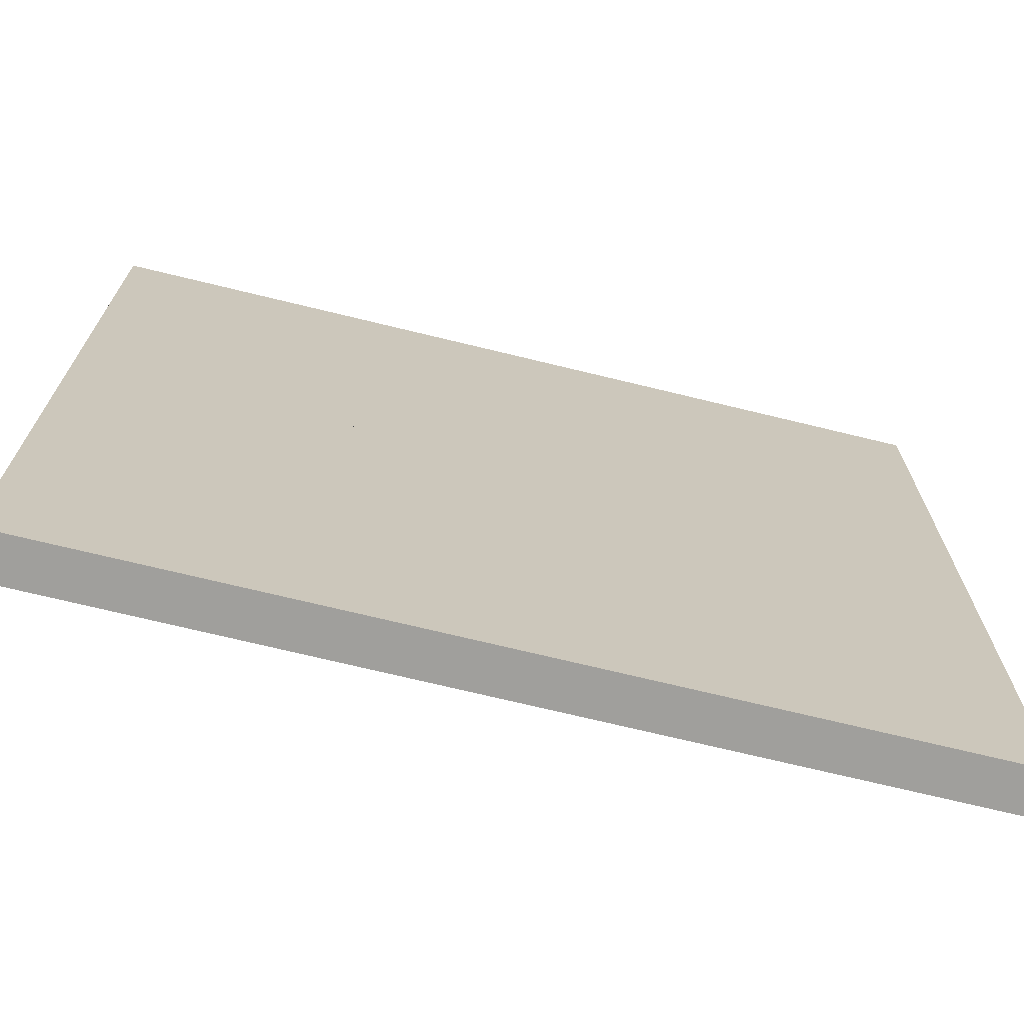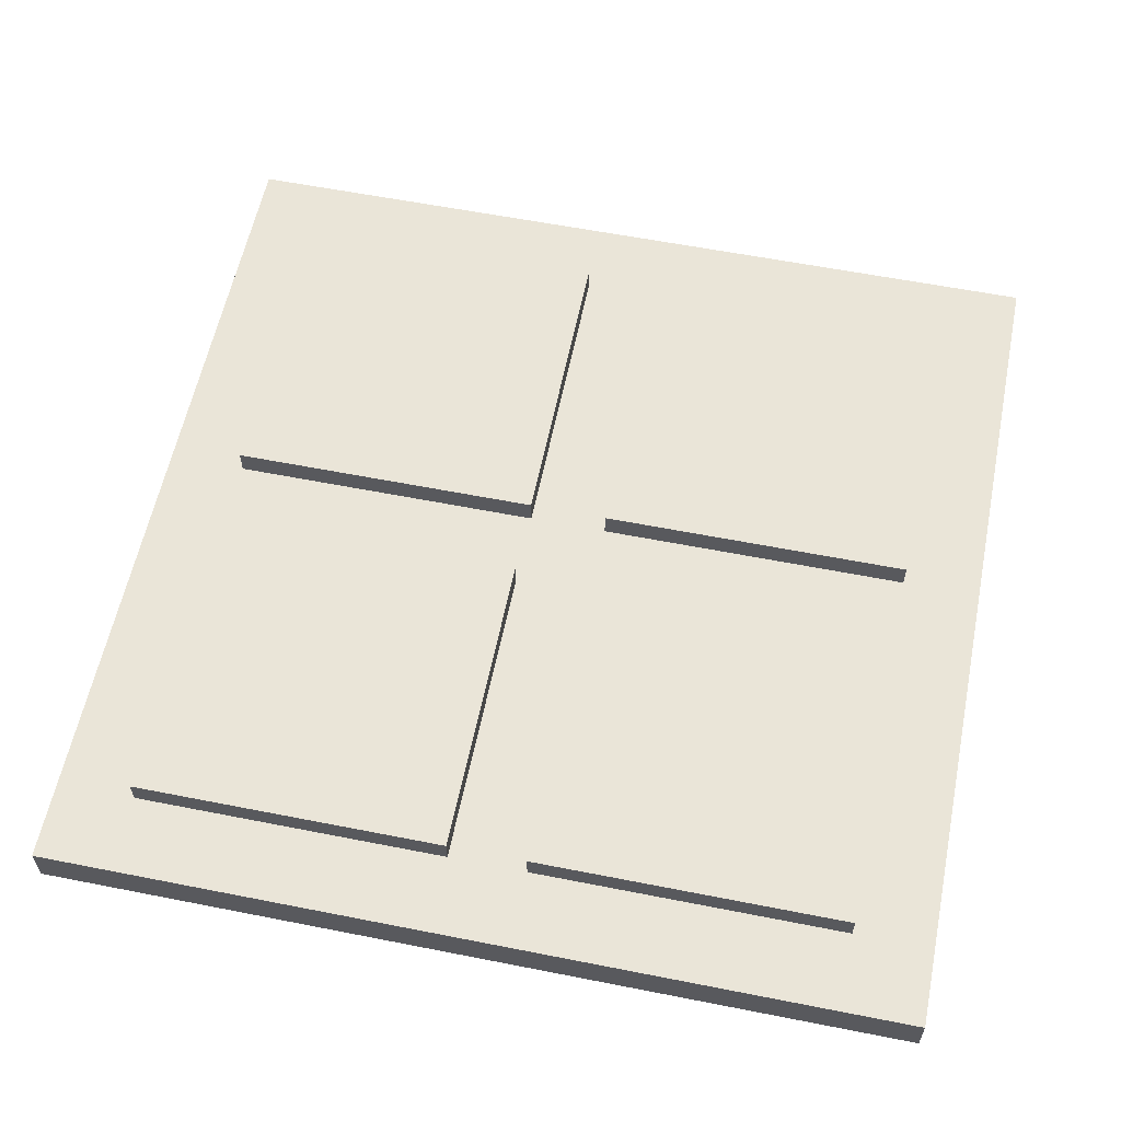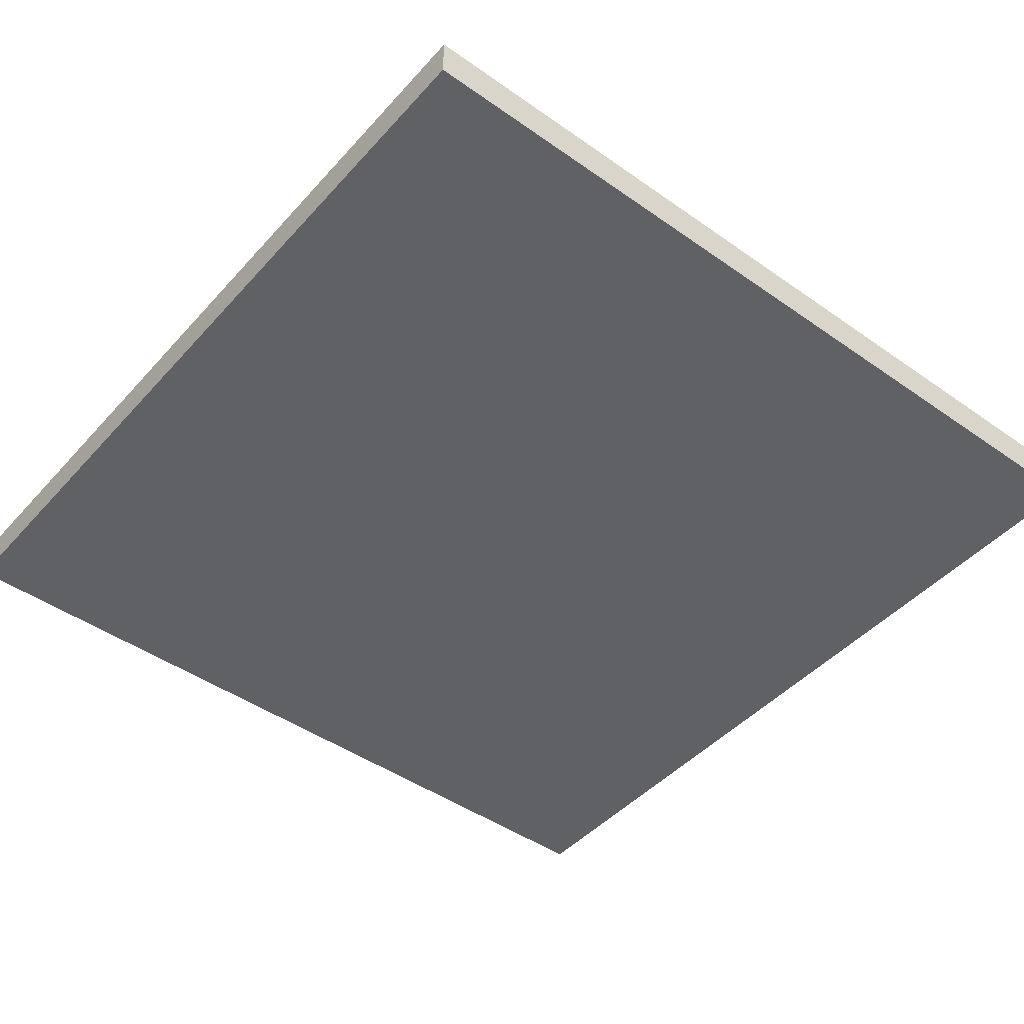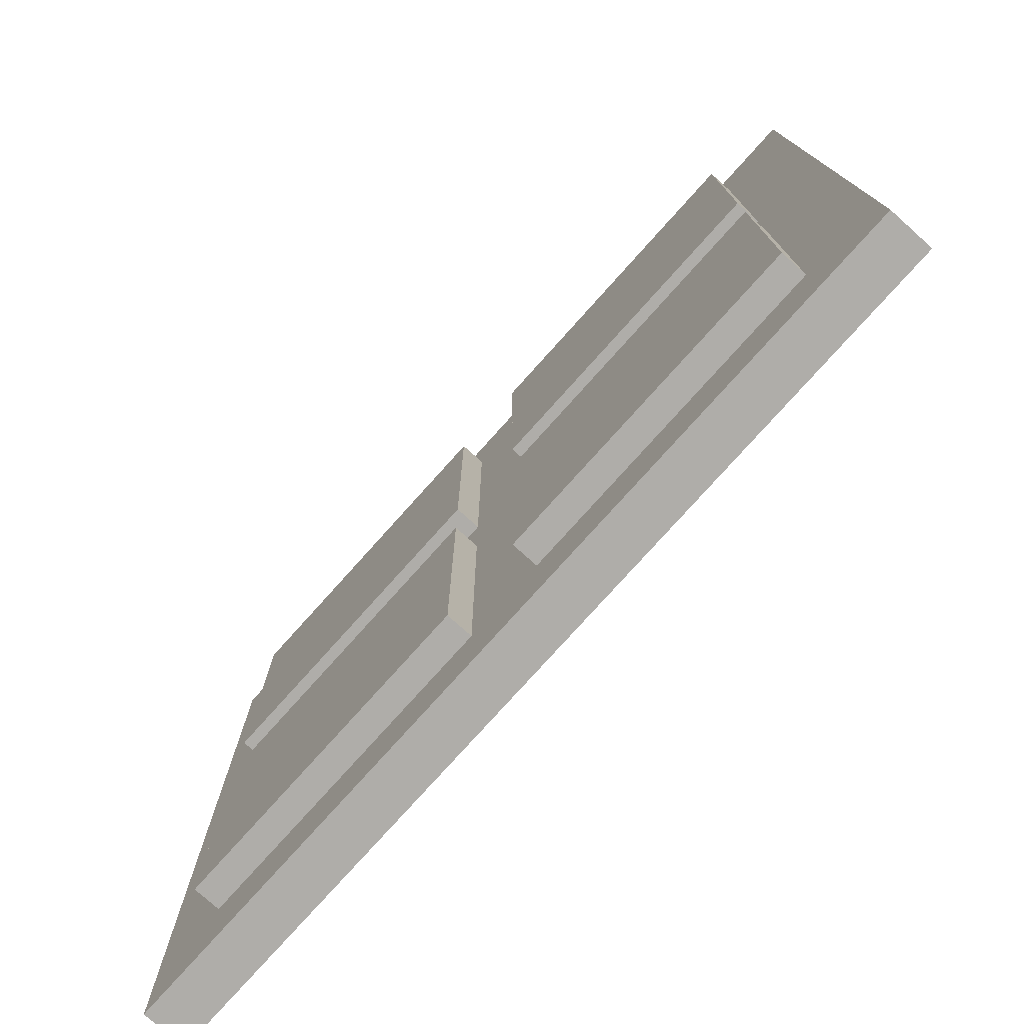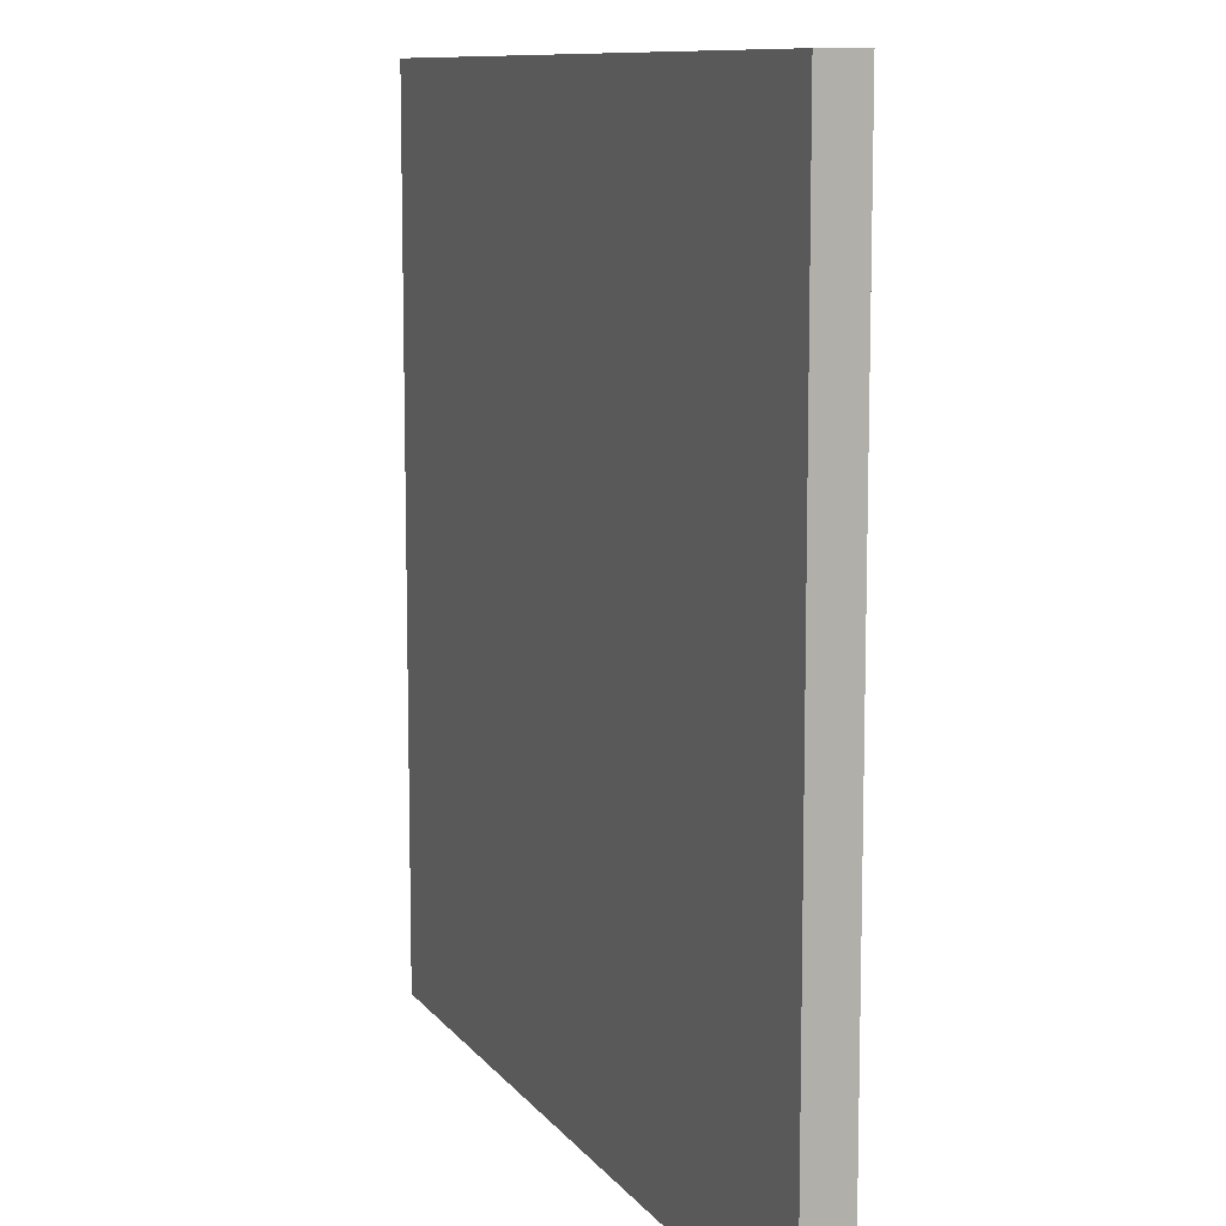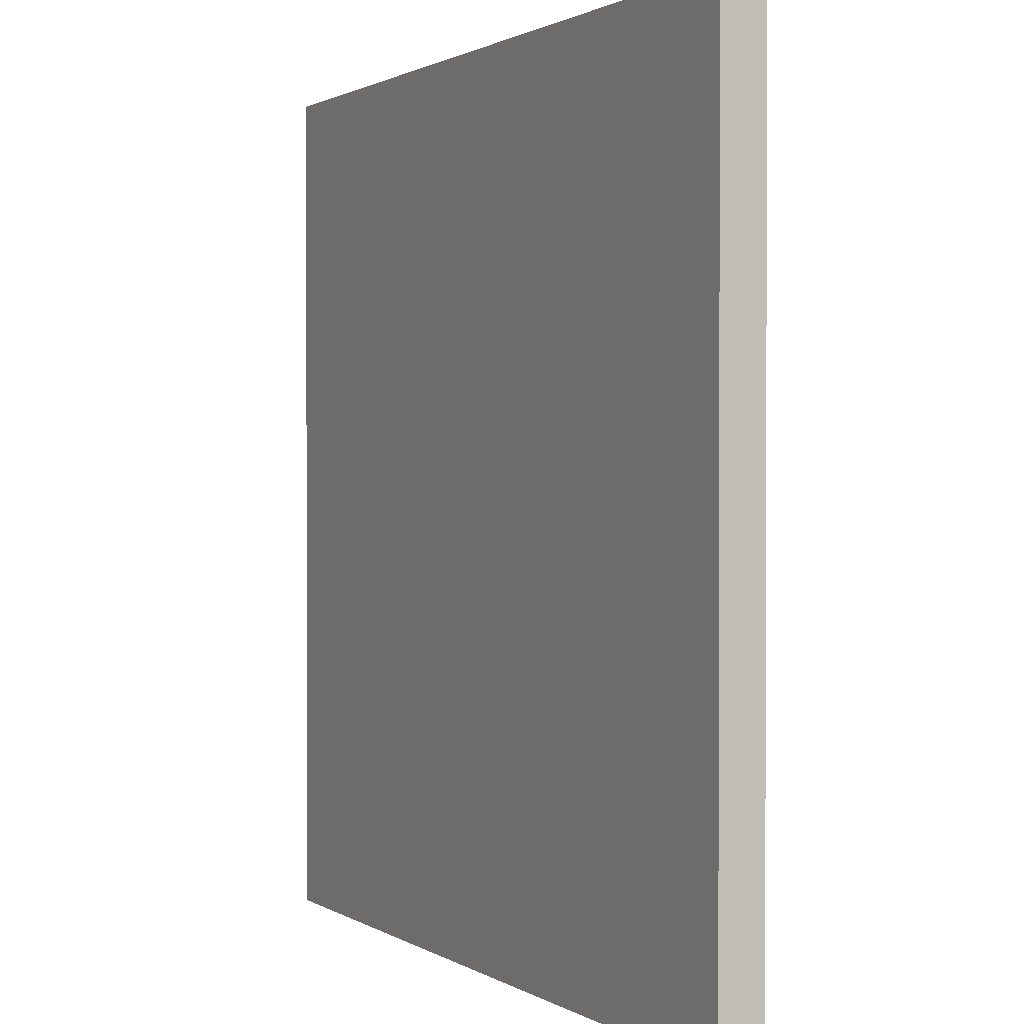
<metadata>
{"format":"obj","ext":"obj","renderer":"f3d","projection":"perspective","resolution":1024,"background":"white","views":[{"elev":-71.2,"azim":-13.7,"up":"+Z"},{"elev":59.0,"azim":101.5,"up":"+Y"},{"elev":-45.5,"azim":141.0,"up":"+Y"},{"elev":-77.4,"azim":-131.9,"up":"+Z"},{"elev":10.0,"azim":68.7,"up":"+Z"},{"elev":1.2,"azim":63.5,"up":"+Z"}]}
</metadata>
<code>
o Plane
v -2.994 0 2.994
v 2.994 0 2.994
v -2.994 0 -2.994
v 2.994 0 -2.994
v -2.994 0 -2.45
v -2.994 0 -1.905
v -2.994 0 -1.361
v -2.994 0 -0.8165
v -2.994 0 -0.2722
v -2.994 0 0.2722
v -2.994 0 0.8165
v -2.994 0 1.361
v -2.994 0 1.905
v -2.994 0 2.45
v -2.45 0 2.994
v -1.905 0 2.994
v -1.361 0 2.994
v -0.8165 0 2.994
v -0.2722 0 2.994
v 0.2722 0 2.994
v 0.8165 0 2.994
v 1.361 0 2.994
v 1.905 0 2.994
v 2.45 0 2.994
v 2.994 0 2.45
v 2.994 0 1.905
v 2.994 0 1.361
v 2.994 0 0.8165
v 2.994 0 0.2722
v 2.994 0 -0.2722
v 2.994 0 -0.8165
v 2.994 0 -1.361
v 2.994 0 -1.905
v 2.994 0 -2.45
v 2.45 0 -2.994
v 1.905 0 -2.994
v 1.361 0 -2.994
v 0.8165 0 -2.994
v 0.2722 0 -2.994
v -0.2722 0 -2.994
v -0.8165 0 -2.994
v -1.361 0 -2.994
v -1.905 0 -2.994
v -2.45 0 -2.994
v -2.45 0 2.45
v -2.45 0 1.905
v -2.45 0 1.361
v -2.45 0 0.8165
v -2.45 0 0.2722
v -2.45 0 -0.2722
v -2.45 0 -0.8165
v -2.45 0 -1.361
v -2.45 0 -1.905
v -2.45 0 -2.45
v -1.905 0 2.45
v -1.905 0 0.2722
v -1.905 0 -0.2722
v -1.905 0 -2.45
v -1.361 0 2.45
v -1.361 0 0.2722
v -1.361 0 -0.2722
v -1.361 0 -2.45
v -0.8165 0 2.45
v -0.8165 0 0.2722
v -0.8165 0 -0.2722
v -0.8165 0 -2.45
v -0.2722 0 2.45
v -0.2722 0 1.905
v -0.2722 0 1.361
v -0.2722 0 0.8165
v -0.2722 0 0.2722
v -0.2722 0 -0.2722
v -0.2722 0 -0.8165
v -0.2722 0 -1.361
v -0.2722 0 -1.905
v -0.2722 0 -2.45
v 0.2722 0 2.45
v 0.2722 0 1.905
v 0.2722 0 1.361
v 0.2722 0 0.8165
v 0.2722 0 0.2722
v 0.2722 0 -0.2722
v 0.2722 0 -0.8165
v 0.2722 0 -1.361
v 0.2722 0 -1.905
v 0.2722 0 -2.45
v 0.8165 0 2.45
v 0.8165 0 0.2722
v 0.8165 0 -0.2722
v 0.8165 0 -2.45
v 1.361 0 2.45
v 1.361 0 0.2722
v 1.361 0 -0.2722
v 1.361 0 -2.45
v 1.905 0 2.45
v 1.905 0 0.2722
v 1.905 0 -0.2722
v 1.905 0 -2.45
v 2.45 0 2.45
v 2.45 0 1.905
v 2.45 0 1.361
v 2.45 0 0.8165
v 2.45 0 0.2722
v 2.45 0 -0.2722
v 2.45 0 -0.8165
v 2.45 0 -1.361
v 2.45 0 -1.905
v 2.45 0 -2.45
v -2.994 0.2994 2.45
v -2.994 0.2994 2.994
v 2.45 0.2994 2.994
v 2.994 0.2994 2.994
v 2.994 0.2994 -2.45
v 2.994 0.2994 -2.994
v -2.45 0.2994 -2.994
v -2.994 0.2994 -2.994
v -2.994 0.2994 -2.45
v -2.994 0.2994 -1.905
v -2.994 0.2994 -1.361
v -2.994 0.2994 -0.8165
v -2.994 0.2994 -0.2722
v -2.994 0.2994 0.2722
v -2.994 0.2994 0.8165
v -2.994 0.2994 1.361
v -2.994 0.2994 1.905
v -2.45 0.2994 2.994
v -1.905 0.2994 2.994
v -1.361 0.2994 2.994
v -0.8165 0.2994 2.994
v -0.2722 0.2994 2.994
v 0.2722 0.2994 2.994
v 0.8165 0.2994 2.994
v 1.361 0.2994 2.994
v 1.905 0.2994 2.994
v 2.994 0.2994 2.45
v 2.994 0.2994 1.905
v 2.994 0.2994 1.361
v 2.994 0.2994 0.8165
v 2.994 0.2994 0.2722
v 2.994 0.2994 -0.2722
v 2.994 0.2994 -0.8165
v 2.994 0.2994 -1.361
v 2.994 0.2994 -1.905
v 2.45 0.2994 -2.994
v 1.905 0.2994 -2.994
v 1.361 0.2994 -2.994
v 0.8165 0.2994 -2.994
v 0.2722 0.2994 -2.994
v -0.2722 0.2994 -2.994
v -0.8165 0.2994 -2.994
v -1.361 0.2994 -2.994
v -1.905 0.2994 -2.994
v -2.45 0.2994 -2.45
v -2.45 0.2994 2.45
v -2.45 0.2994 1.905
v -2.45 0.2994 1.361
v -2.45 0.2994 0.8165
v -2.45 0.2994 0.2722
v -2.45 0.2994 -0.2722
v -2.45 0.2994 -0.8165
v -2.45 0.2994 -1.361
v -2.45 0.2994 -1.905
v -1.905 0.2994 -2.45
v -1.905 0.2994 2.45
v -1.905 0.2994 0.2722
v -1.905 0.2994 -0.2722
v -1.361 0.2994 -2.45
v -1.361 0.2994 2.45
v -1.361 0.2994 0.2722
v -1.361 0.2994 -0.2722
v -0.8165 0.2994 -2.45
v -0.8165 0.2994 2.45
v -0.8165 0.2994 0.2722
v -0.8165 0.2994 -0.2722
v -0.2722 0.2994 -2.45
v -0.2722 0.2994 2.45
v -0.2722 0.2994 1.905
v -0.2722 0.2994 1.361
v -0.2722 0.2994 0.8165
v -0.2722 0.2994 0.2722
v -0.2722 0.2994 -0.2722
v -0.2722 0.2994 -0.8165
v -0.2722 0.2994 -1.361
v -0.2722 0.2994 -1.905
v 0.2722 0.2994 -2.45
v 0.2722 0.2994 2.45
v 0.2722 0.2994 1.905
v 0.2722 0.2994 1.361
v 0.2722 0.2994 0.8165
v 0.2722 0.2994 0.2722
v 0.2722 0.2994 -0.2722
v 0.2722 0.2994 -0.8165
v 0.2722 0.2994 -1.361
v 0.2722 0.2994 -1.905
v 0.8165 0.2994 -2.45
v 0.8165 0.2994 2.45
v 0.8165 0.2994 0.2722
v 0.8165 0.2994 -0.2722
v 1.361 0.2994 -2.45
v 1.361 0.2994 2.45
v 1.361 0.2994 0.2722
v 1.361 0.2994 -0.2722
v 1.905 0.2994 -2.45
v 1.905 0.2994 2.45
v 1.905 0.2994 0.2722
v 1.905 0.2994 -0.2722
v 2.45 0.2994 -2.45
v 2.45 0.2994 2.45
v 2.45 0.2994 1.905
v 2.45 0.2994 1.361
v 2.45 0.2994 0.8165
v 2.45 0.2994 0.2722
v 2.45 0.2994 -0.2722
v 2.45 0.2994 -0.8165
v 2.45 0.2994 -1.361
v 2.45 0.2994 -1.905
v -2.45 0.479 2.45
v -2.45 0.479 1.905
v -2.45 0.479 1.361
v -2.45 0.479 0.8165
v -2.45 0.479 0.2722
v -2.45 0.479 -0.2722
v -2.45 0.479 -0.8165
v -2.45 0.479 -1.361
v -2.45 0.479 -1.905
v -2.45 0.479 -2.45
v -0.2722 0.479 2.45
v -0.2722 0.479 1.905
v -0.2722 0.479 1.361
v -0.2722 0.479 0.8165
v -0.2722 0.479 0.2722
v -0.2722 0.479 -0.2722
v -0.2722 0.479 -0.8165
v -0.2722 0.479 -1.361
v -0.2722 0.479 -1.905
v -0.2722 0.479 -2.45
v 0.2722 0.479 2.45
v 0.2722 0.479 1.905
v 0.2722 0.479 1.361
v 0.2722 0.479 0.8165
v 0.2722 0.479 0.2722
v 0.2722 0.479 -0.2722
v 0.2722 0.479 -0.8165
v 0.2722 0.479 -1.361
v 0.2722 0.479 -1.905
v 0.2722 0.479 -2.45
v 2.45 0.479 2.45
v 2.45 0.479 1.905
v 2.45 0.479 1.361
v 2.45 0.479 0.8165
v 2.45 0.479 0.2722
v 2.45 0.479 -0.2722
v 2.45 0.479 -0.8165
v 2.45 0.479 -1.361
v 2.45 0.479 -1.905
v 2.45 0.479 -2.45
v -1.905 0.479 2.45
v -1.905 0.479 0.2722
v -1.905 0.479 -0.2722
v -1.905 0.479 -2.45
v -1.361 0.479 2.45
v -1.361 0.479 0.2722
v -1.361 0.479 -0.2722
v -1.361 0.479 -2.45
v -0.8165 0.479 2.45
v -0.8165 0.479 0.2722
v -0.8165 0.479 -0.2722
v -0.8165 0.479 -2.45
v 0.8165 0.479 2.45
v 0.8165 0.479 0.2722
v 0.8165 0.479 -0.2722
v 0.8165 0.479 -2.45
v 1.361 0.479 2.45
v 1.361 0.479 0.2722
v 1.361 0.479 -0.2722
v 1.361 0.479 -2.45
v 1.905 0.479 2.45
v 1.905 0.479 0.2722
v 1.905 0.479 -0.2722
v 1.905 0.479 -2.45
f 108 35 4 34
f 5 3 44 54
f 54 44 43 58
f 58 43 42 62
f 62 42 41 66
f 66 41 40 76
f 76 40 39 86
f 86 39 38 90
f 90 38 37 94
f 94 37 36 98
f 98 36 35 108
f 1 14 45 15
f 14 13 46 45
f 13 12 47 46
f 12 11 48 47
f 11 10 49 48
f 10 9 50 49
f 9 8 51 50
f 8 7 52 51
f 7 6 53 52
f 6 5 54 53
f 15 45 55 16
f 49 50 57 56
f 16 55 59 17
f 56 57 61 60
f 17 59 63 18
f 60 61 65 64
f 18 63 67 19
f 56 60 64 71 70 69 68 67 63 59 55 45 46 47 48 49
f 64 65 72 71
f 58 62 66 76 75 74 73 72 65 61 57 50 51 52 53 54
f 19 67 77 20
f 67 68 78 77
f 68 69 79 78
f 69 70 80 79
f 70 71 81 80
f 71 72 82 81
f 72 73 83 82
f 73 74 84 83
f 74 75 85 84
f 75 76 86 85
f 20 77 87 21
f 81 82 89 88
f 21 87 91 22
f 88 89 93 92
f 22 91 95 23
f 92 93 97 96
f 23 95 99 24
f 88 92 96 103 102 101 100 99 95 91 87 77 78 79 80 81
f 96 97 104 103
f 90 94 98 108 107 106 105 104 97 93 89 82 83 84 85 86
f 24 99 25 2
f 99 100 26 25
f 100 101 27 26
f 101 102 28 27
f 102 103 29 28
f 103 104 30 29
f 104 105 31 30
f 105 106 32 31
f 106 107 33 32
f 107 108 34 33
f 207 113 114 144
f 117 153 115 116
f 153 163 152 115
f 163 167 151 152
f 167 171 150 151
f 171 175 149 150
f 175 185 148 149
f 185 195 147 148
f 195 199 146 147
f 199 203 145 146
f 203 207 144 145
f 110 126 154 109
f 109 154 155 125
f 125 155 156 124
f 124 156 157 123
f 123 157 158 122
f 122 158 159 121
f 121 159 160 120
f 120 160 161 119
f 119 161 162 118
f 118 162 153 117
f 126 127 164 154
f 158 165 166 159
f 127 128 168 164
f 165 169 170 166
f 128 129 172 168
f 169 173 174 170
f 129 130 176 172
f 197 190 241 270
f 173 180 181 174
f 154 164 257 217
f 130 131 186 176
f 176 186 187 177
f 177 187 188 178
f 178 188 189 179
f 179 189 190 180
f 180 190 191 181
f 181 191 192 182
f 182 192 193 183
f 183 193 194 184
f 184 194 185 175
f 131 132 196 186
f 190 197 198 191
f 132 133 200 196
f 197 201 202 198
f 133 134 204 200
f 201 205 206 202
f 134 111 208 204
f 186 196 269 237
f 205 212 213 206
f 185 194 245 246
f 111 112 135 208
f 208 135 136 209
f 209 136 137 210
f 210 137 138 211
f 211 138 139 212
f 212 139 140 213
f 213 140 141 214
f 214 141 142 215
f 215 142 143 216
f 216 143 113 207
f 14 1 110 109
f 27 28 138 137
f 1 15 126 110
f 41 42 151 150
f 24 2 112 111
f 28 29 139 138
f 15 16 127 126
f 42 43 152 151
f 34 4 114 113
f 29 30 140 139
f 16 17 128 127
f 43 44 115 152
f 44 3 116 115
f 30 31 141 140
f 17 18 129 128
f 3 5 117 116
f 31 32 142 141
f 18 19 130 129
f 5 6 118 117
f 32 33 143 142
f 19 20 131 130
f 6 7 119 118
f 33 34 113 143
f 20 21 132 131
f 7 8 120 119
f 4 35 144 114
f 21 22 133 132
f 8 9 121 120
f 35 36 145 144
f 22 23 134 133
f 9 10 122 121
f 36 37 146 145
f 23 24 111 134
f 10 11 123 122
f 37 38 147 146
f 2 25 135 112
f 11 12 124 123
f 38 39 148 147
f 25 26 136 135
f 12 13 125 124
f 39 40 149 148
f 26 27 137 136
f 13 14 109 125
f 40 41 150 149
f 262 258 221 220 219 218 217 257 261 265 227 228 229 230 231 266
f 264 260 226 225 224 223 222 259 263 267 232 233 234 235 236 268
f 274 270 241 240 239 238 237 269 273 277 247 248 249 250 251 278
f 276 272 246 245 244 243 242 271 275 279 252 253 254 255 256 280
f 165 158 221 258
f 191 198 271 242
f 159 166 259 222
f 176 177 228 227
f 195 185 246 272
f 163 153 226 260
f 177 178 229 228
f 196 200 273 269
f 164 168 261 257
f 178 179 230 229
f 201 197 270 274
f 169 165 258 262
f 179 180 231 230
f 198 202 275 271
f 166 170 263 259
f 199 195 272 276
f 167 163 260 264
f 208 209 248 247
f 181 182 233 232
f 200 204 277 273
f 168 172 265 261
f 209 210 249 248
f 182 183 234 233
f 155 154 217 218
f 205 201 274 278
f 173 169 262 266
f 210 211 250 249
f 183 184 235 234
f 156 155 218 219
f 202 206 279 275
f 170 174 267 263
f 211 212 251 250
f 184 175 236 235
f 157 156 219 220
f 203 199 276 280
f 171 167 264 268
f 158 157 220 221
f 204 208 247 277
f 172 176 227 265
f 213 214 253 252
f 212 205 278 251
f 180 173 266 231
f 214 215 254 253
f 187 186 237 238
f 160 159 222 223
f 206 213 252 279
f 174 181 232 267
f 215 216 255 254
f 188 187 238 239
f 161 160 223 224
f 207 203 280 256
f 175 171 268 236
f 216 207 256 255
f 189 188 239 240
f 162 161 224 225
f 190 189 240 241
f 153 162 225 226
f 192 191 242 243
f 193 192 243 244
f 194 193 244 245

</code>
